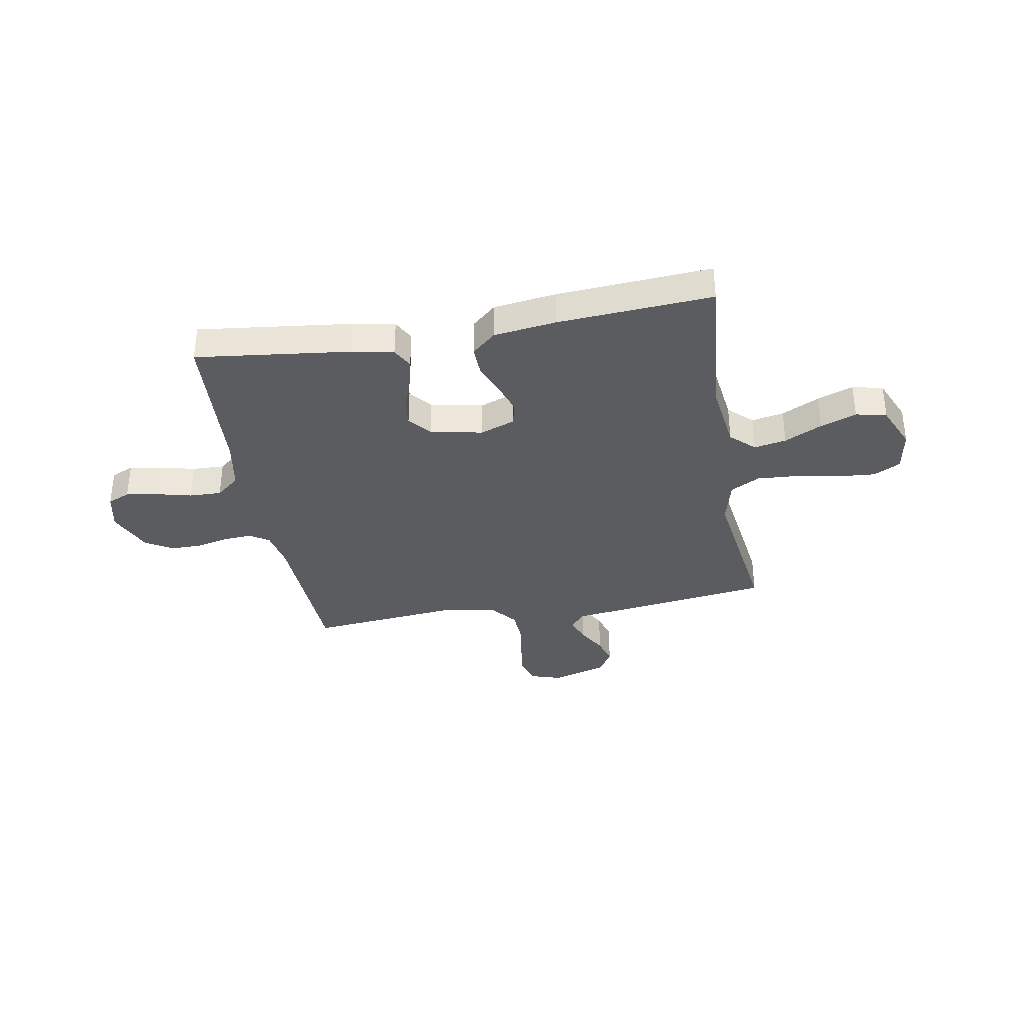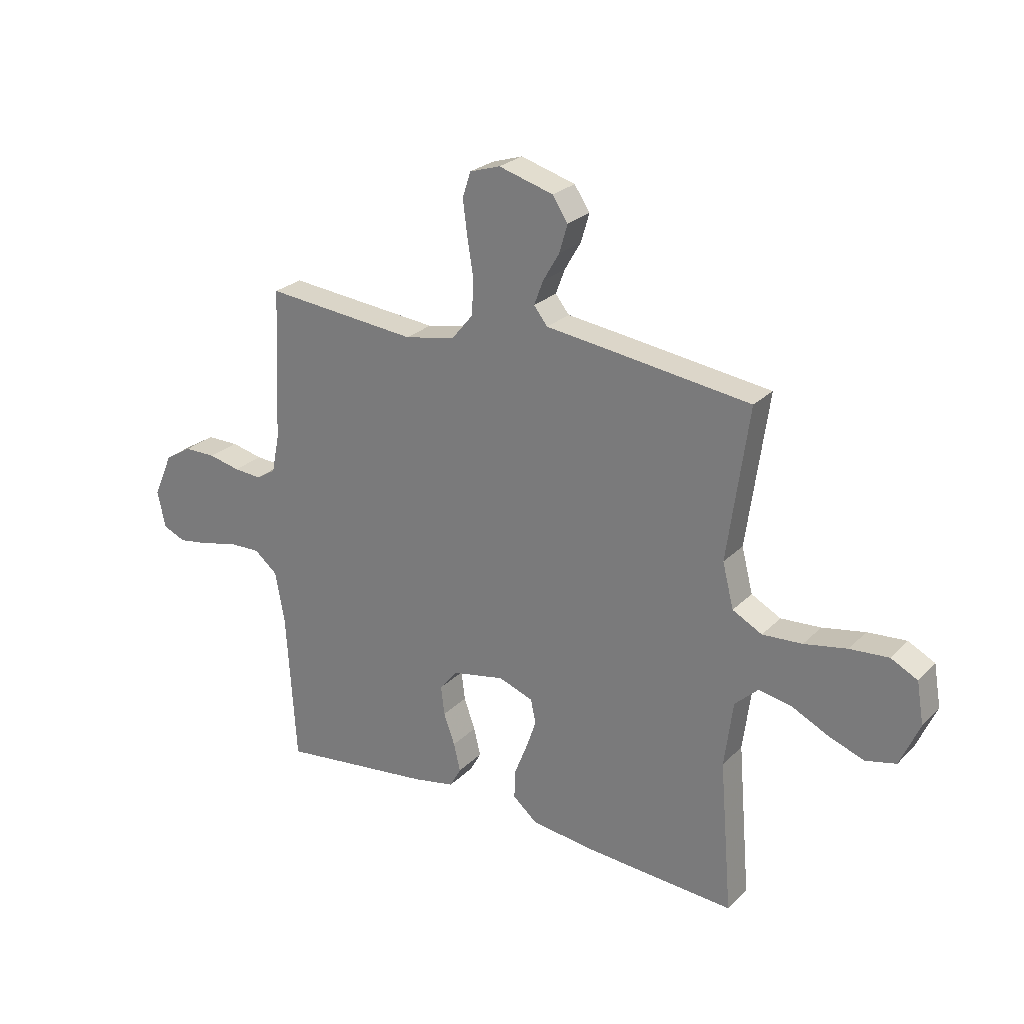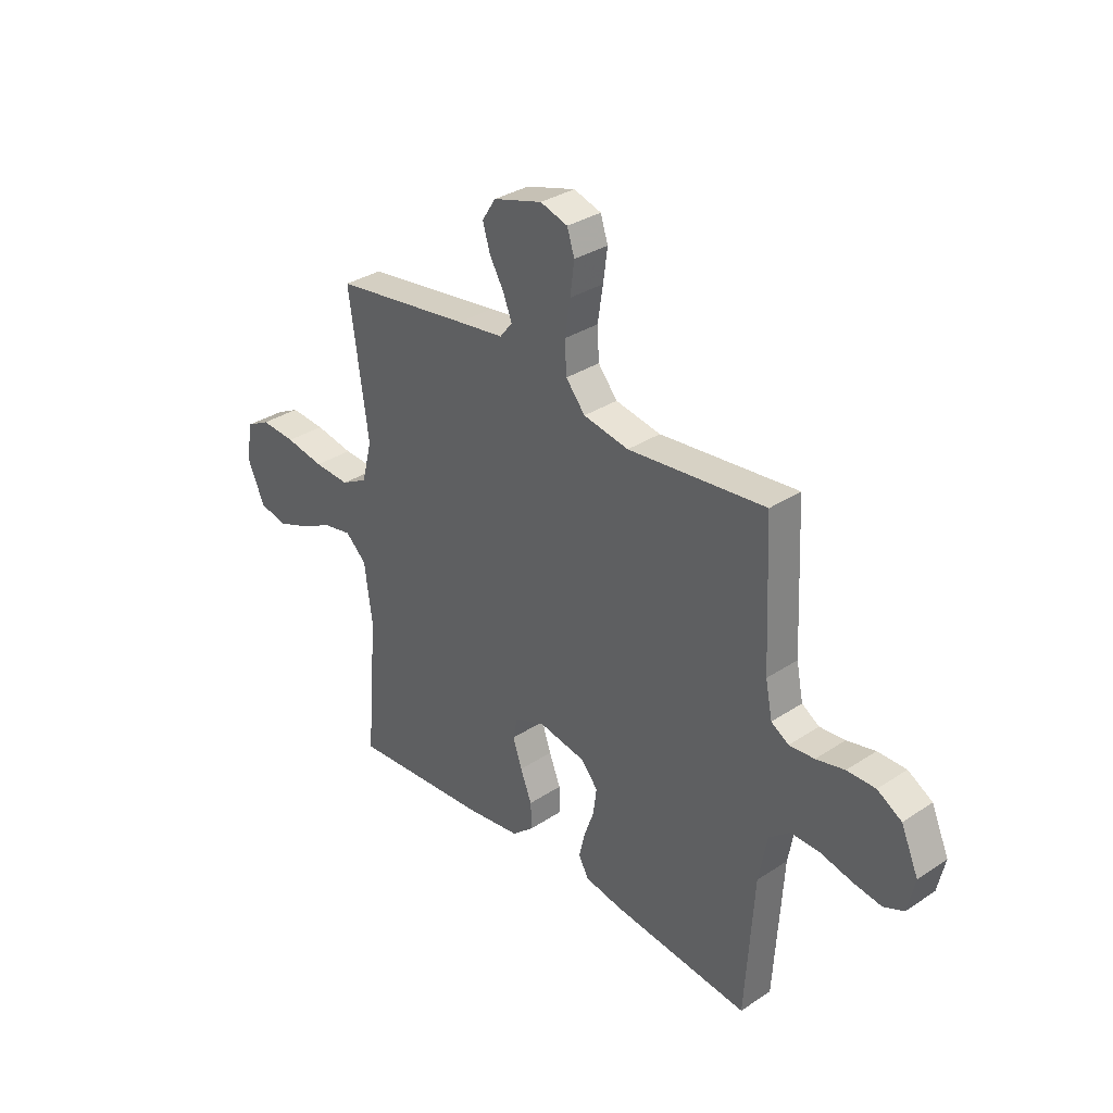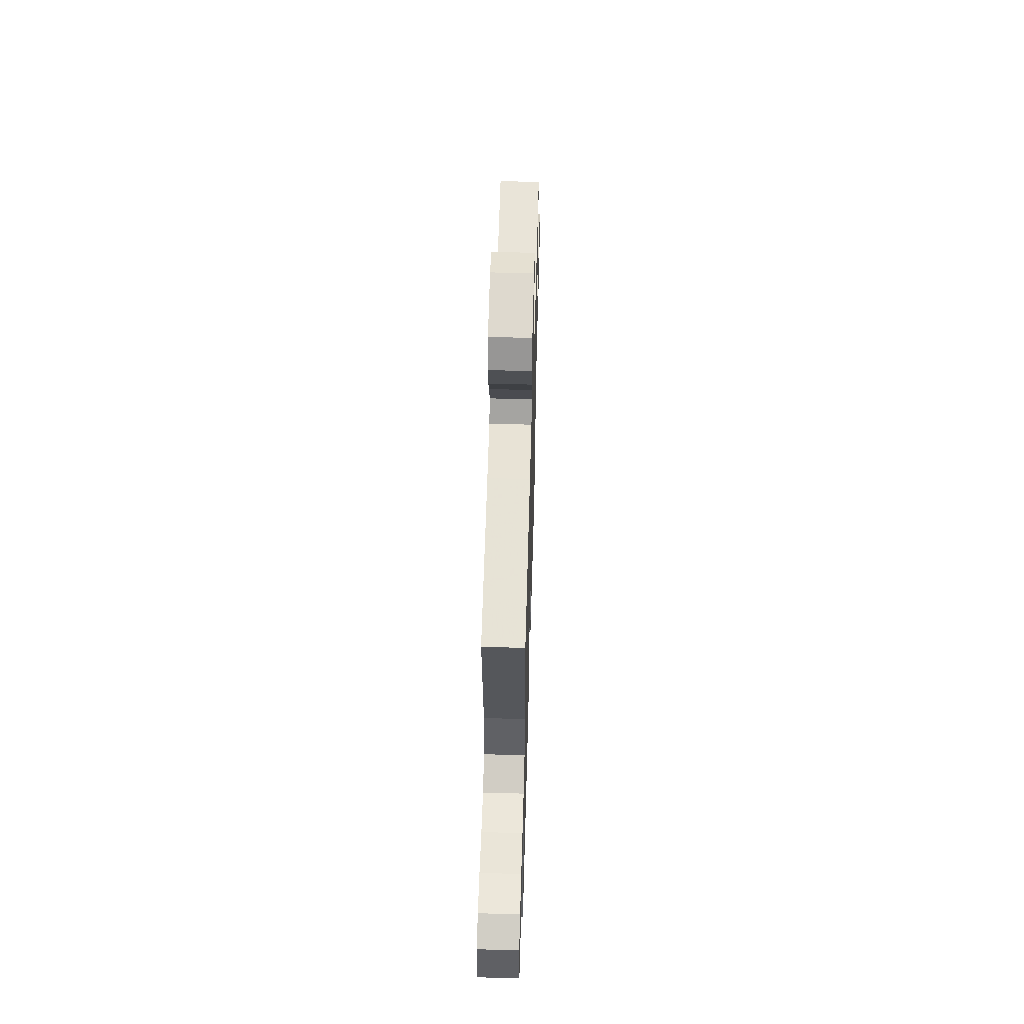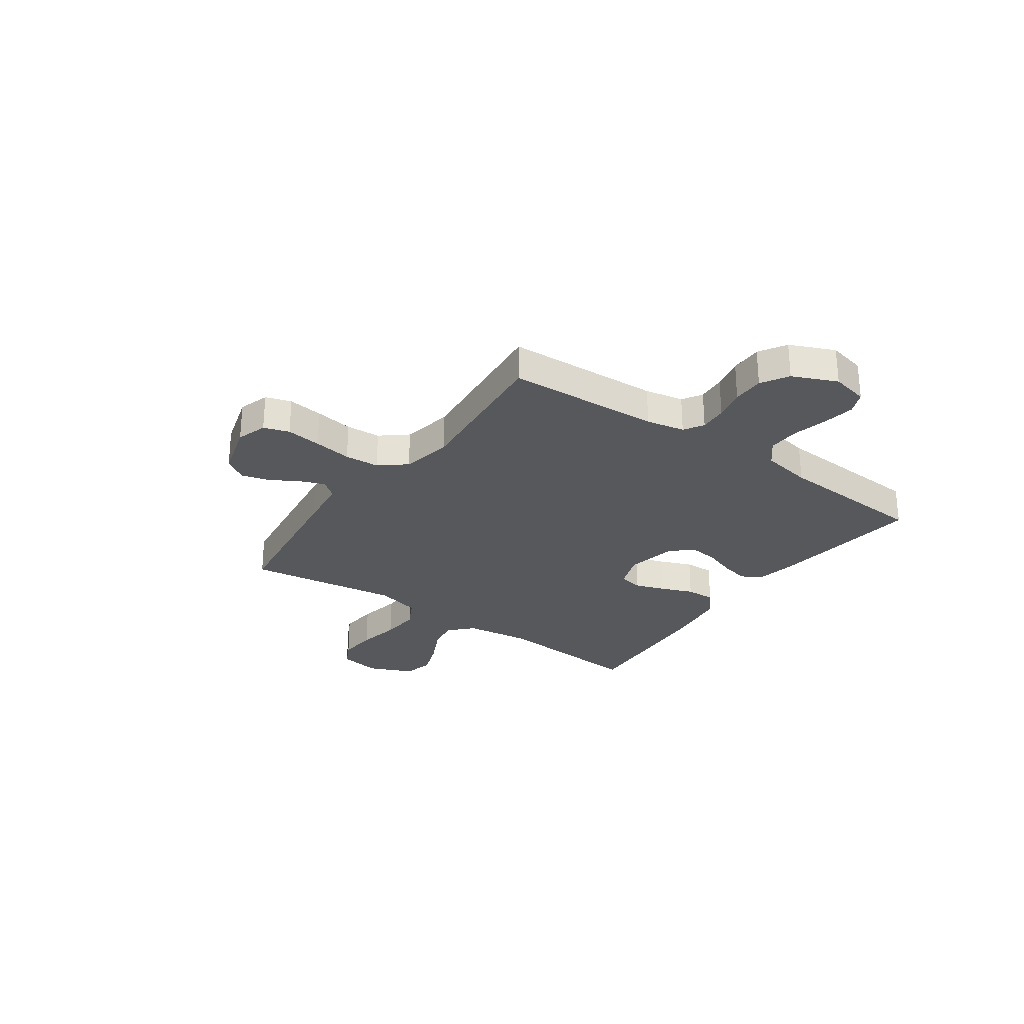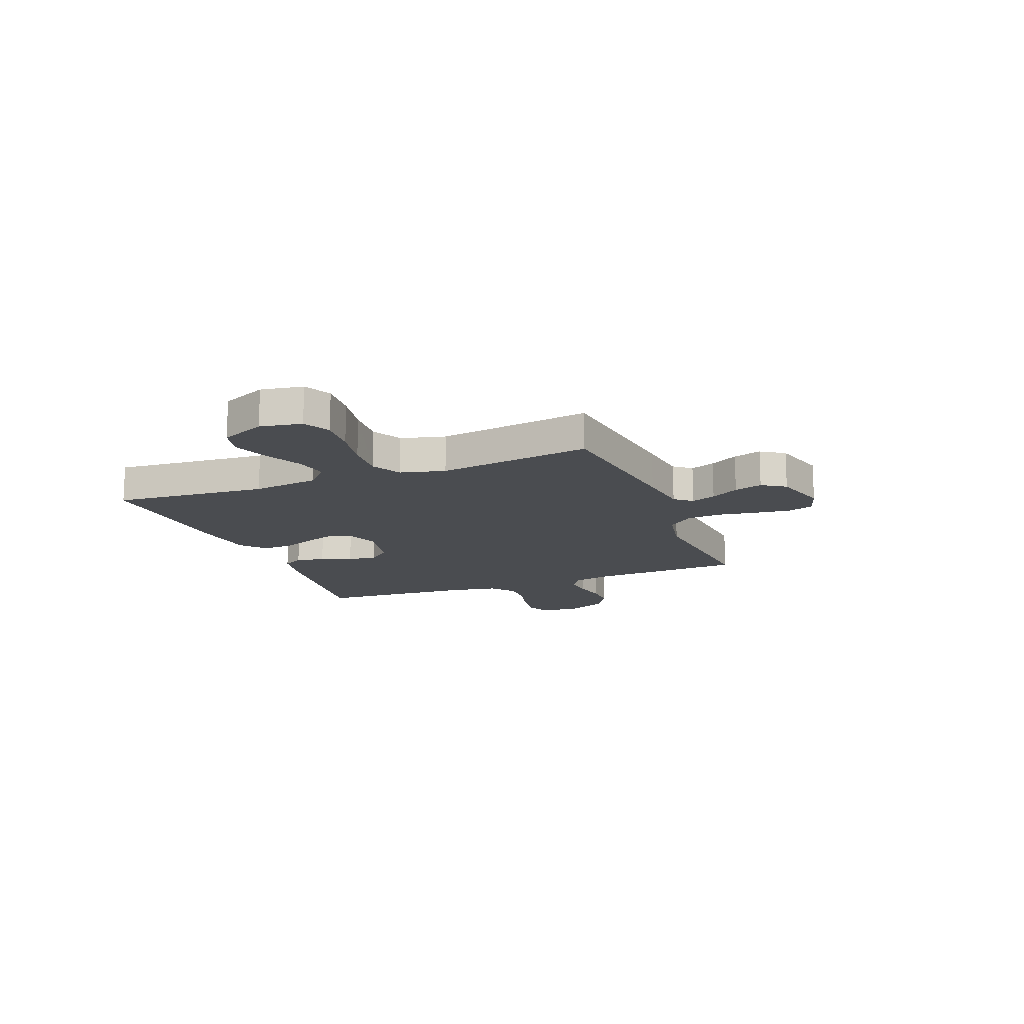
<metadata>
{"format":"obj","ext":"obj","renderer":"f3d","projection":"perspective","resolution":1024,"background":"white","views":[{"elev":-35.2,"azim":-170.0,"up":"+Y"},{"elev":25.4,"azim":-146.7,"up":"+Z"},{"elev":32.8,"azim":47.6,"up":"+Z"},{"elev":55.1,"azim":-88.4,"up":"+Z"},{"elev":-27.8,"azim":54.8,"up":"+Y"},{"elev":-15.0,"azim":-68.7,"up":"+Y"}]}
</metadata>
<code>
v -0.5 0.07 0.5
v -0.2 0.07 0.54
v -0.098 0.07 0.553
v -0.071 0.07 0.587
v -0.089 0.07 0.635
v -0.121 0.07 0.69
v -0.137 0.07 0.745
v -0.107 0.07 0.791
v 0 0.07 0.822
v 0.06 0.07 0.803
v 0.076 0.07 0.753
v 0.067 0.07 0.684
v 0.055 0.07 0.609
v 0.059 0.07 0.541
v 0.101 0.07 0.49
v 0.2 0.07 0.471
v 0.5 0.07 0.5
v 0.514 0.07 0.2
v 0.529 0.07 0.125
v 0.567 0.07 0.101
v 0.622 0.07 0.105
v 0.684 0.07 0.119
v 0.746 0.07 0.119
v 0.799 0.07 0.087
v 0.837 0.07 0
v 0.821 0.07 -0.073
v 0.777 0.07 -0.092
v 0.715 0.07 -0.082
v 0.646 0.07 -0.065
v 0.583 0.07 -0.063
v 0.537 0.07 -0.101
v 0.519 0.07 -0.2
v 0.5 0.07 -0.5
v 0.2 0.07 -0.464
v 0.118 0.07 -0.448
v 0.096 0.07 -0.408
v 0.109 0.07 -0.353
v 0.131 0.07 -0.292
v 0.138 0.07 -0.235
v 0.102 0.07 -0.192
v 0 0.07 -0.172
v -0.068 0.07 -0.197
v -0.078 0.07 -0.244
v -0.058 0.07 -0.303
v -0.033 0.07 -0.366
v -0.031 0.07 -0.423
v -0.078 0.07 -0.464
v -0.2 0.07 -0.48
v -0.5 0.07 -0.5
v -0.475 0.07 -0.2
v -0.492 0.07 -0.07
v -0.538 0.07 -0.027
v -0.601 0.07 -0.039
v -0.674 0.07 -0.075
v -0.744 0.07 -0.101
v -0.804 0.07 -0.087
v -0.842 0.07 0
v -0.828 0.07 0.082
v -0.776 0.07 0.109
v -0.7 0.07 0.103
v -0.616 0.07 0.087
v -0.538 0.07 0.082
v -0.48 0.07 0.113
v -0.458 0.07 0.2
v -0.5 0 0.5
v -0.2 0 0.54
v -0.098 0 0.553
v -0.071 0 0.587
v -0.089 0 0.635
v -0.121 0 0.69
v -0.137 0 0.745
v -0.107 0 0.791
v 0 0 0.822
v 0.06 0 0.803
v 0.076 0 0.753
v 0.067 0 0.684
v 0.055 0 0.609
v 0.059 0 0.541
v 0.101 0 0.49
v 0.2 0 0.471
v 0.5 0 0.5
v 0.514 0 0.2
v 0.529 0 0.125
v 0.567 0 0.101
v 0.622 0 0.105
v 0.684 0 0.119
v 0.746 0 0.119
v 0.799 0 0.087
v 0.837 0 0
v 0.821 0 -0.073
v 0.777 0 -0.092
v 0.715 0 -0.082
v 0.646 0 -0.065
v 0.583 0 -0.063
v 0.537 0 -0.101
v 0.519 0 -0.2
v 0.5 0 -0.5
v 0.2 0 -0.464
v 0.118 0 -0.448
v 0.096 0 -0.408
v 0.109 0 -0.353
v 0.131 0 -0.292
v 0.138 0 -0.235
v 0.102 0 -0.192
v 0 0 -0.172
v -0.068 0 -0.197
v -0.078 0 -0.244
v -0.058 0 -0.303
v -0.033 0 -0.366
v -0.031 0 -0.423
v -0.078 0 -0.464
v -0.2 0 -0.48
v -0.5 0 -0.5
v -0.475 0 -0.2
v -0.492 0 -0.07
v -0.538 0 -0.027
v -0.601 0 -0.039
v -0.674 0 -0.075
v -0.744 0 -0.101
v -0.804 0 -0.087
v -0.842 0 0
v -0.828 0 0.082
v -0.776 0 0.109
v -0.7 0 0.103
v -0.616 0 0.087
v -0.538 0 0.082
v -0.48 0 0.113
v -0.458 0 0.2
f 58 59 60 61
f 58 61 62
f 57 58 62
f 56 57 62
f 53 54 55 56
f 53 56 62 63
f 47 48 49 50
f 47 50 51
f 44 45 46 47
f 43 44 47 51
f 42 43 51 52
f 35 36 37 38
f 35 38 39
f 32 33 34 35
f 31 32 35 39
f 30 31 39 40
f 26 27 28 29
f 24 25 26 29
f 24 29 30
f 21 22 23 24
f 20 21 24 30
f 19 20 30 40
f 16 17 18
f 15 16 18 19
f 10 11 12 13
f 8 9 10 13
f 8 13 14
f 5 6 7 8
f 4 5 8 14
f 3 4 14 15
f 64 1 2 3
f 63 64 3 15
f 52 53 63 15
f 41 42 52 15
f 15 19 40 41
f 125 124 123 122
f 126 125 122
f 126 122 121
f 126 121 120
f 120 119 118 117
f 127 126 120 117
f 114 113 112 111
f 115 114 111
f 111 110 109 108
f 115 111 108 107
f 116 115 107 106
f 102 101 100 99
f 103 102 99
f 99 98 97 96
f 103 99 96 95
f 104 103 95 94
f 93 92 91 90
f 93 90 89 88
f 94 93 88
f 88 87 86 85
f 94 88 85 84
f 104 94 84 83
f 82 81 80
f 83 82 80 79
f 77 76 75 74
f 77 74 73 72
f 78 77 72
f 72 71 70 69
f 78 72 69 68
f 79 78 68 67
f 67 66 65 128
f 79 67 128 127
f 79 127 117 116
f 79 116 106 105
f 105 104 83 79
f 1 65 66 2
f 2 66 67 3
f 3 67 68 4
f 4 68 69 5
f 5 69 70 6
f 6 70 71 7
f 7 71 72 8
f 8 72 73 9
f 9 73 74 10
f 10 74 75 11
f 11 75 76 12
f 12 76 77 13
f 13 77 78 14
f 14 78 79 15
f 15 79 80 16
f 16 80 81 17
f 17 81 82 18
f 18 82 83 19
f 19 83 84 20
f 20 84 85 21
f 21 85 86 22
f 22 86 87 23
f 23 87 88 24
f 24 88 89 25
f 25 89 90 26
f 26 90 91 27
f 27 91 92 28
f 28 92 93 29
f 29 93 94 30
f 30 94 95 31
f 31 95 96 32
f 32 96 97 33
f 33 97 98 34
f 34 98 99 35
f 35 99 100 36
f 36 100 101 37
f 37 101 102 38
f 38 102 103 39
f 39 103 104 40
f 40 104 105 41
f 41 105 106 42
f 42 106 107 43
f 43 107 108 44
f 44 108 109 45
f 45 109 110 46
f 46 110 111 47
f 47 111 112 48
f 48 112 113 49
f 49 113 114 50
f 50 114 115 51
f 51 115 116 52
f 52 116 117 53
f 53 117 118 54
f 54 118 119 55
f 55 119 120 56
f 56 120 121 57
f 57 121 122 58
f 58 122 123 59
f 59 123 124 60
f 60 124 125 61
f 61 125 126 62
f 62 126 127 63
f 63 127 128 64
f 64 128 65 1

</code>
